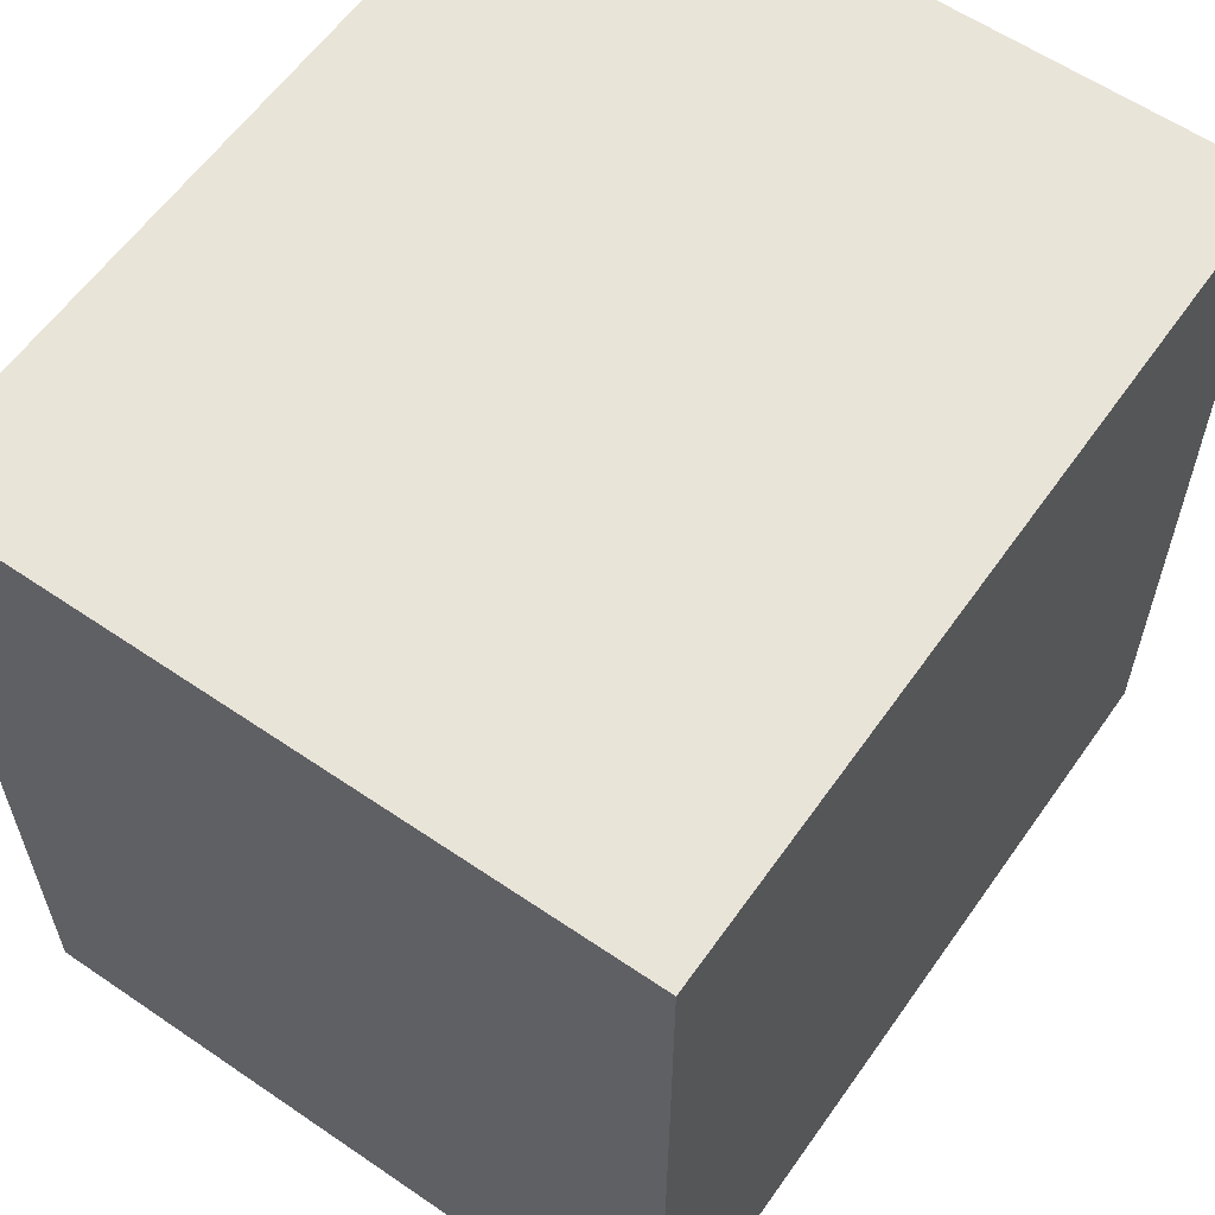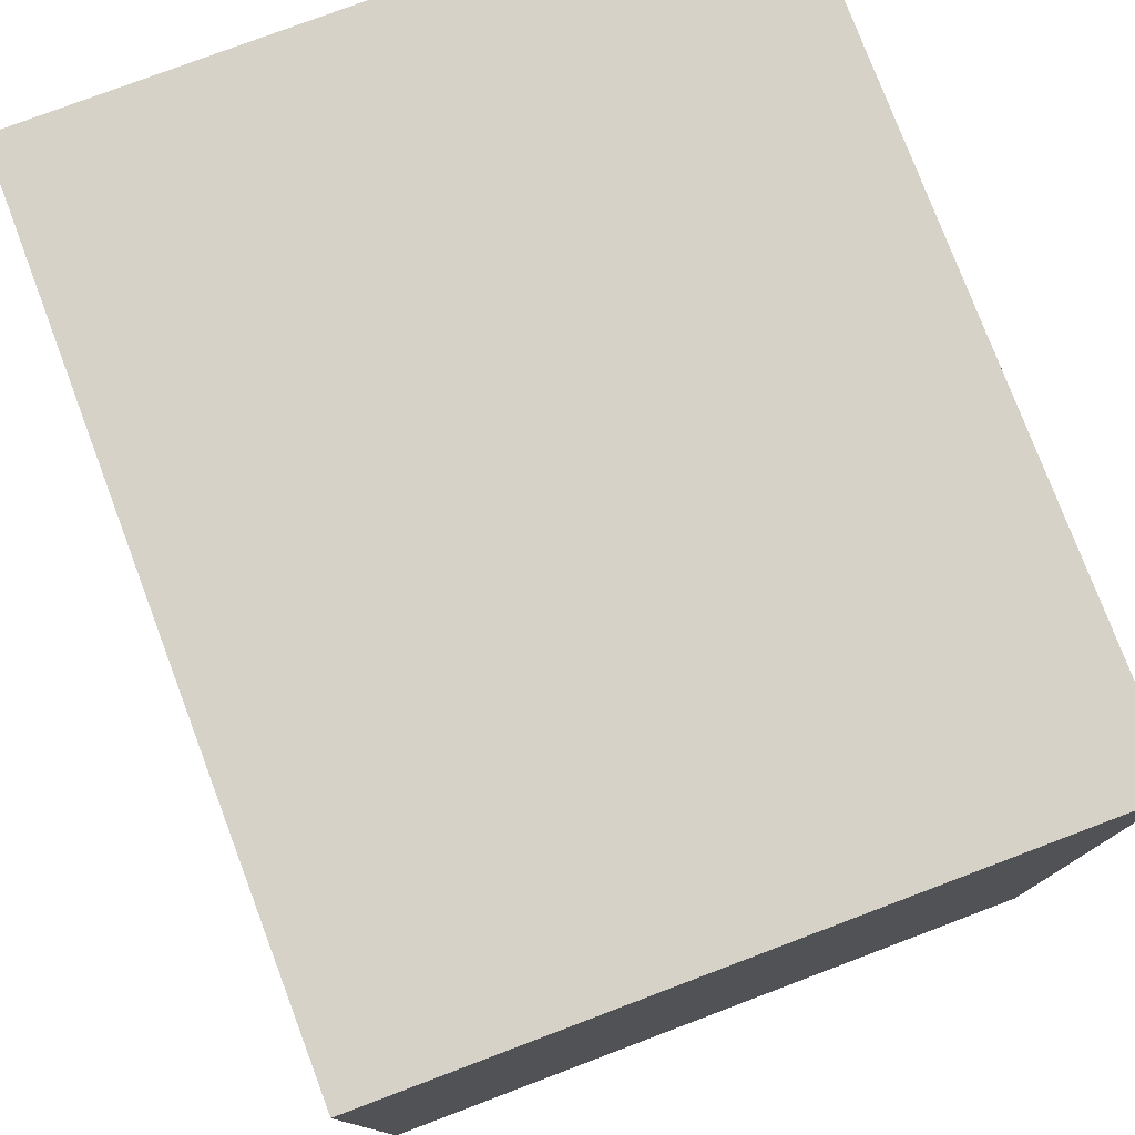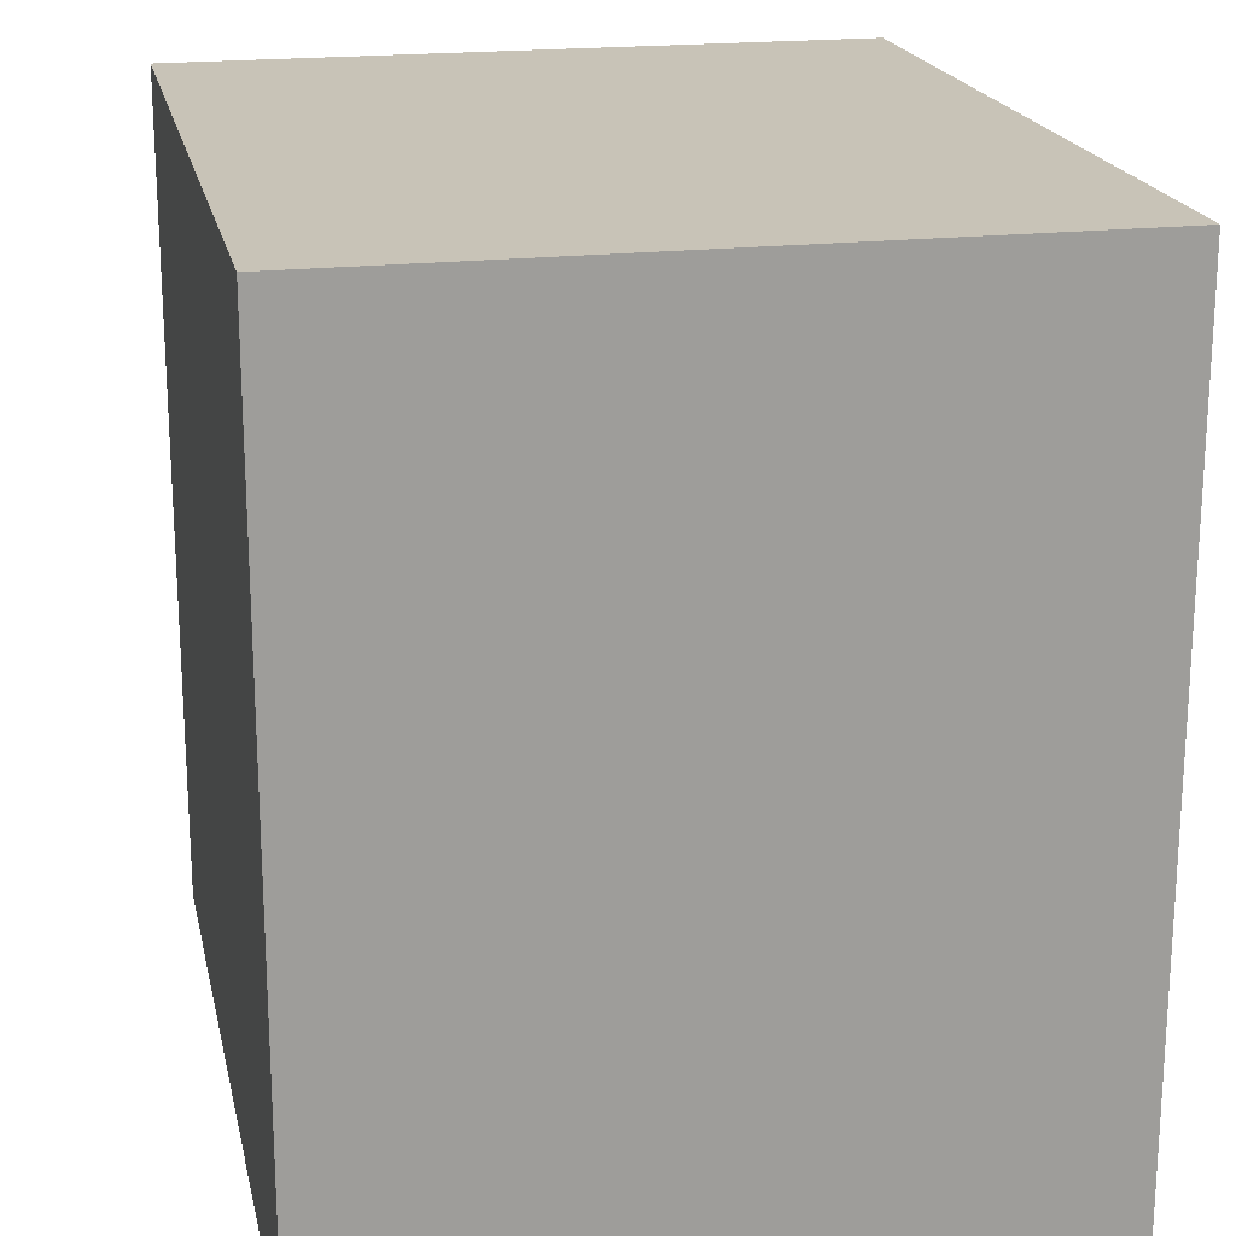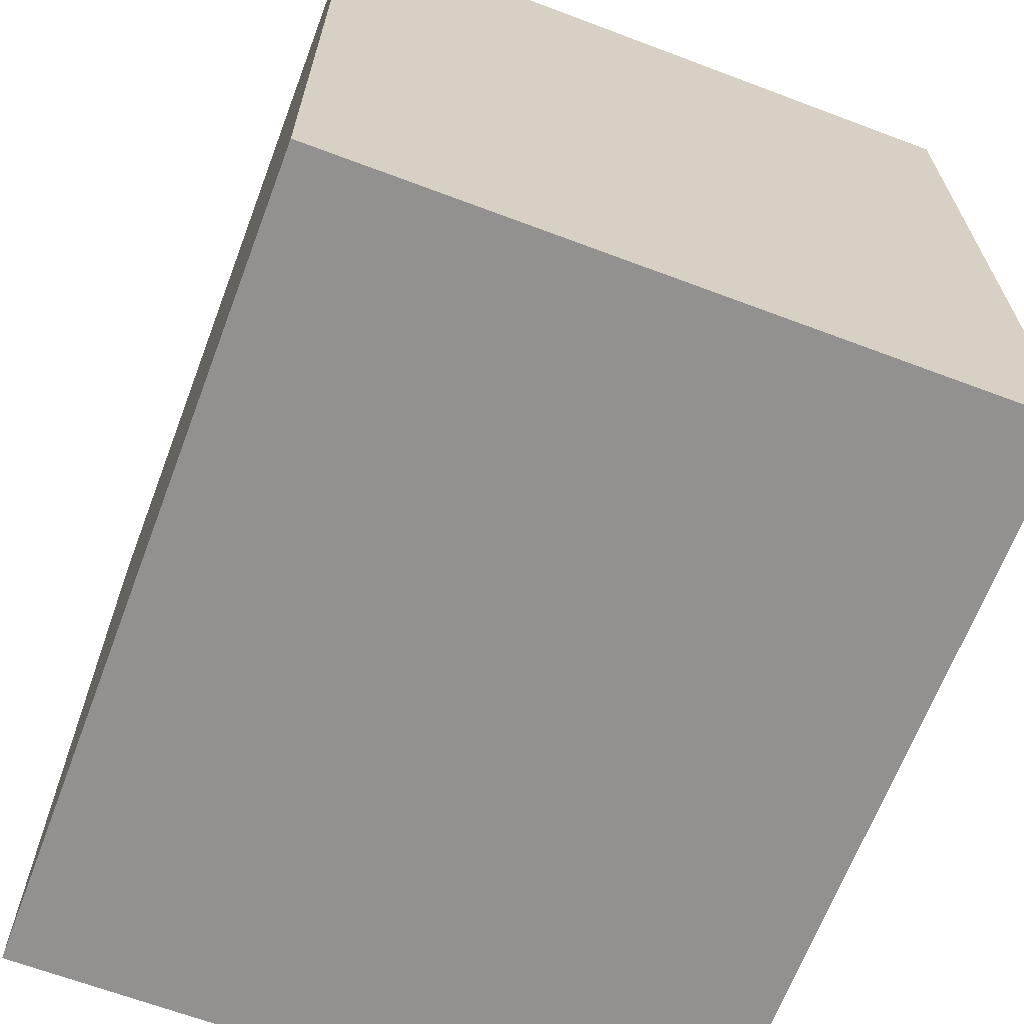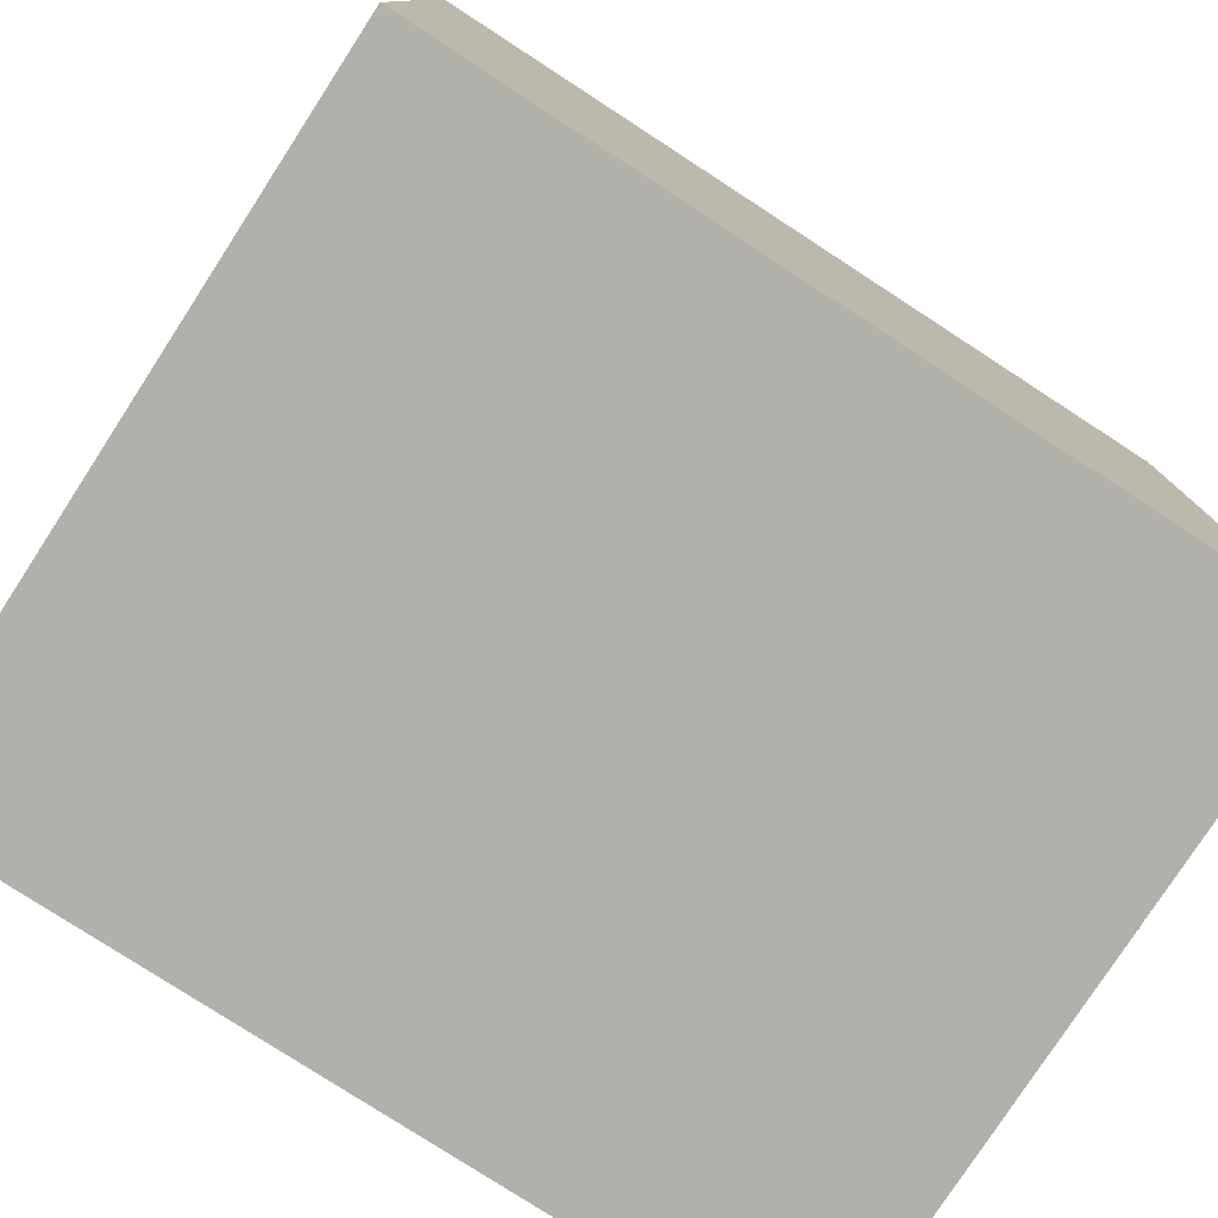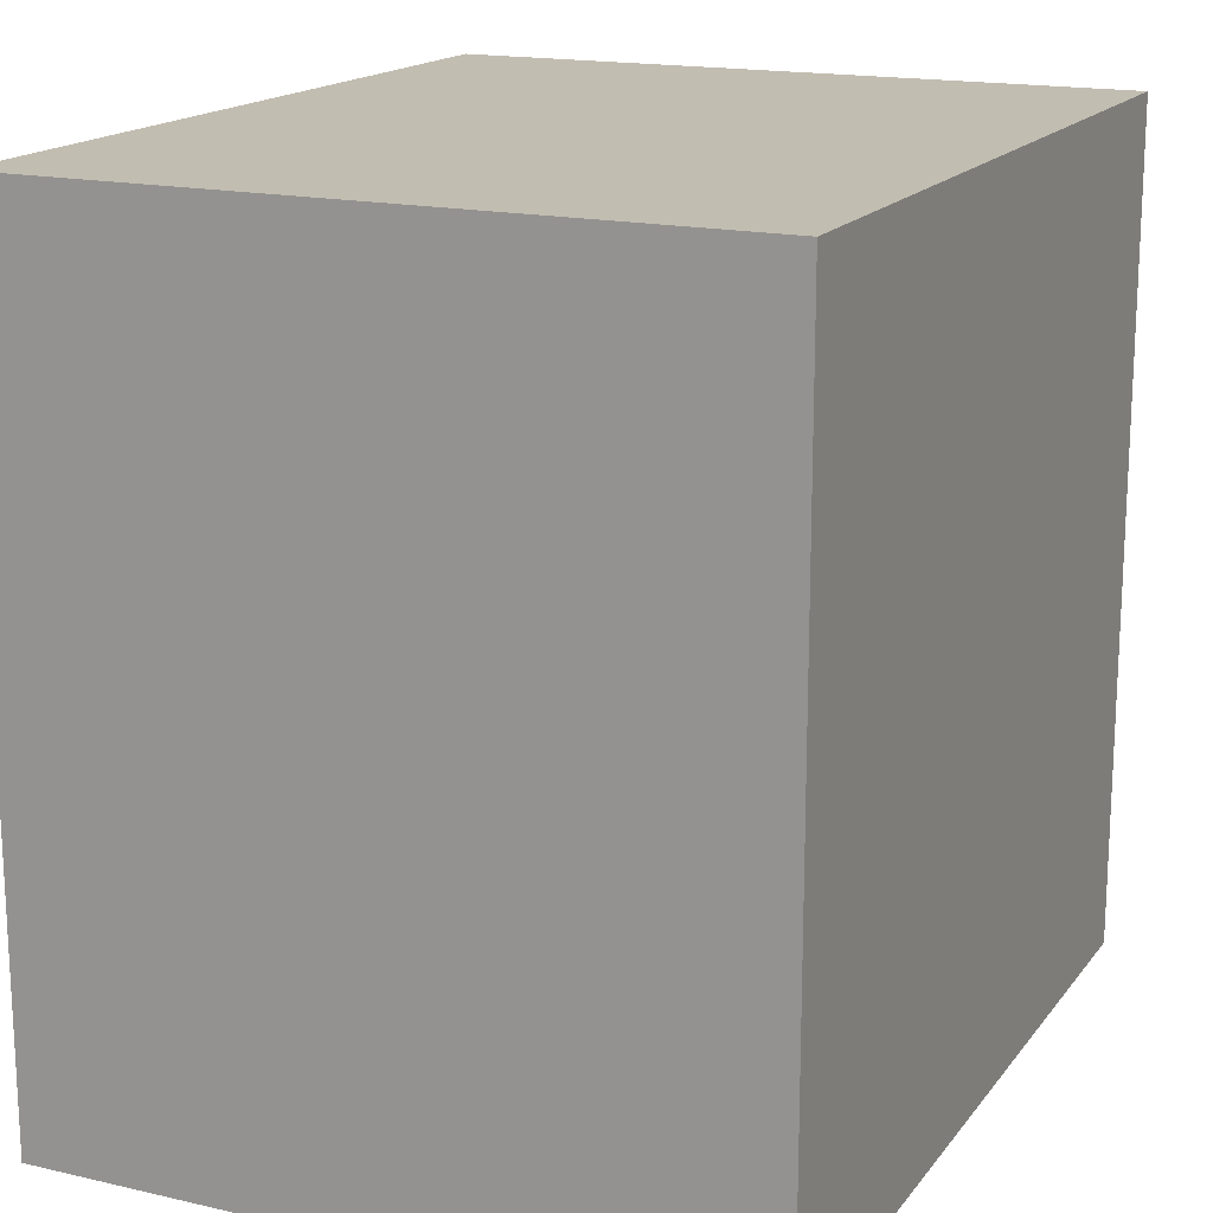
<metadata>
{"format":"obj","ext":"obj","renderer":"f3d","projection":"perspective","resolution":1024,"background":"white","views":[{"elev":59.8,"azim":-55.0,"up":"+Y"},{"elev":77.8,"azim":69.3,"up":"+Y"},{"elev":19.8,"azim":78.0,"up":"+Y"},{"elev":-66.1,"azim":69.3,"up":"+Y"},{"elev":-78.5,"azim":-33.0,"up":"+Y"},{"elev":16.9,"azim":-65.2,"up":"+Y"}]}
</metadata>
<code>
g Uptown_STR_Garden_01_anchor
v 4.7 2 1.7
v 4.1 2 1.7
v 4.1 1.4 1.7
v 4.7 1.4 1.7
v 4.7 1.4 2.2
v 4.1 1.4 2.2
v 4.1 2 2.2
v 4.7 2 2.2
v 4.7 2 1.7
v 4.7 1.4 1.7
v 4.7 1.4 2.2
v 4.7 2 2.2
v 4.1 2 2.2
v 4.1 2 1.7
v 4.7 2 1.7
v 4.7 2 2.2
v 4.1 2 2.2
v 4.1 1.4 2.2
v 4.1 1.4 1.7
v 4.1 2 1.7
v 4.7 1.4 2.2
v 4.7 1.4 1.7
v 4.1 1.4 1.7
v 4.1 1.4 2.2
g Uptown_STR_Garden_01_anchor_0
f 3 2 1
f 1 4 3
f 7 6 5
f 5 8 7
f 11 10 9
f 9 12 11
f 15 14 13
f 13 16 15
f 19 18 17
f 17 20 19
f 23 22 21
f 21 24 23

</code>
